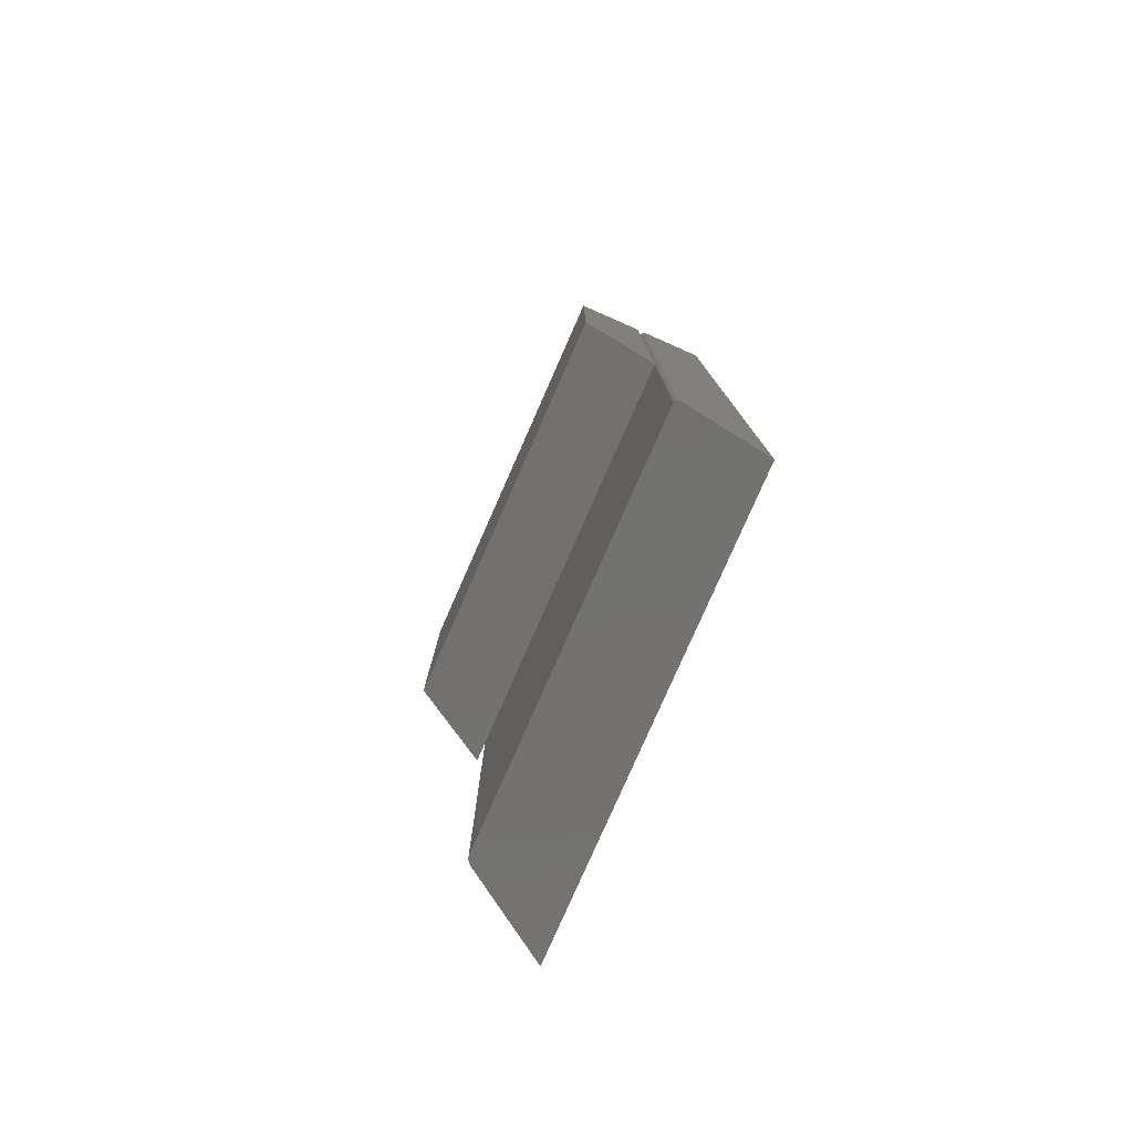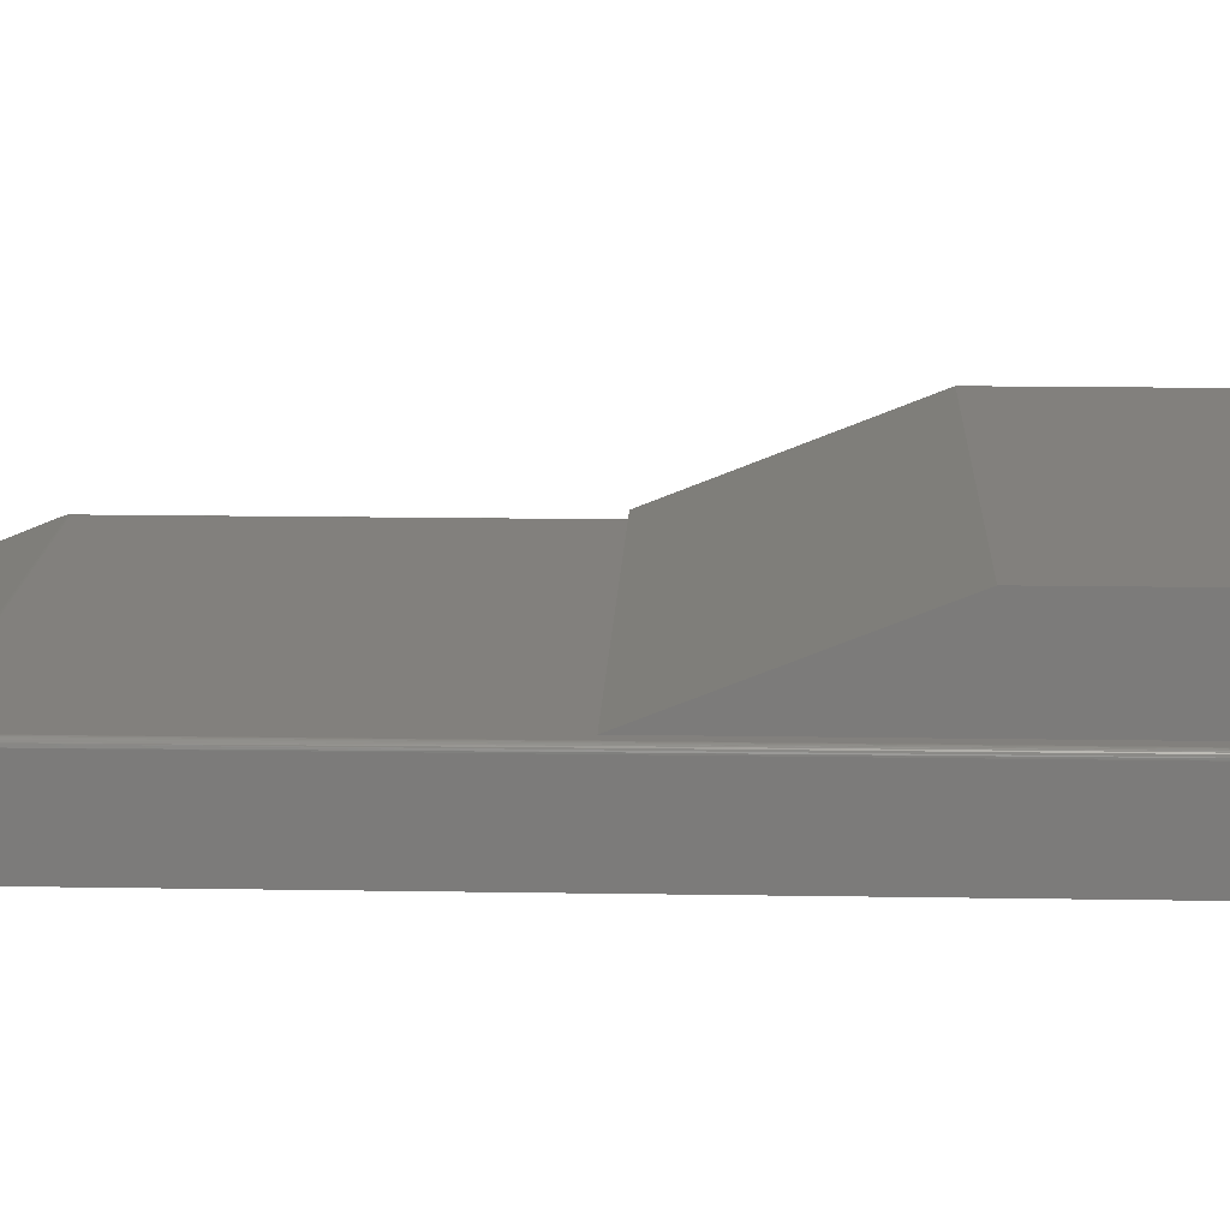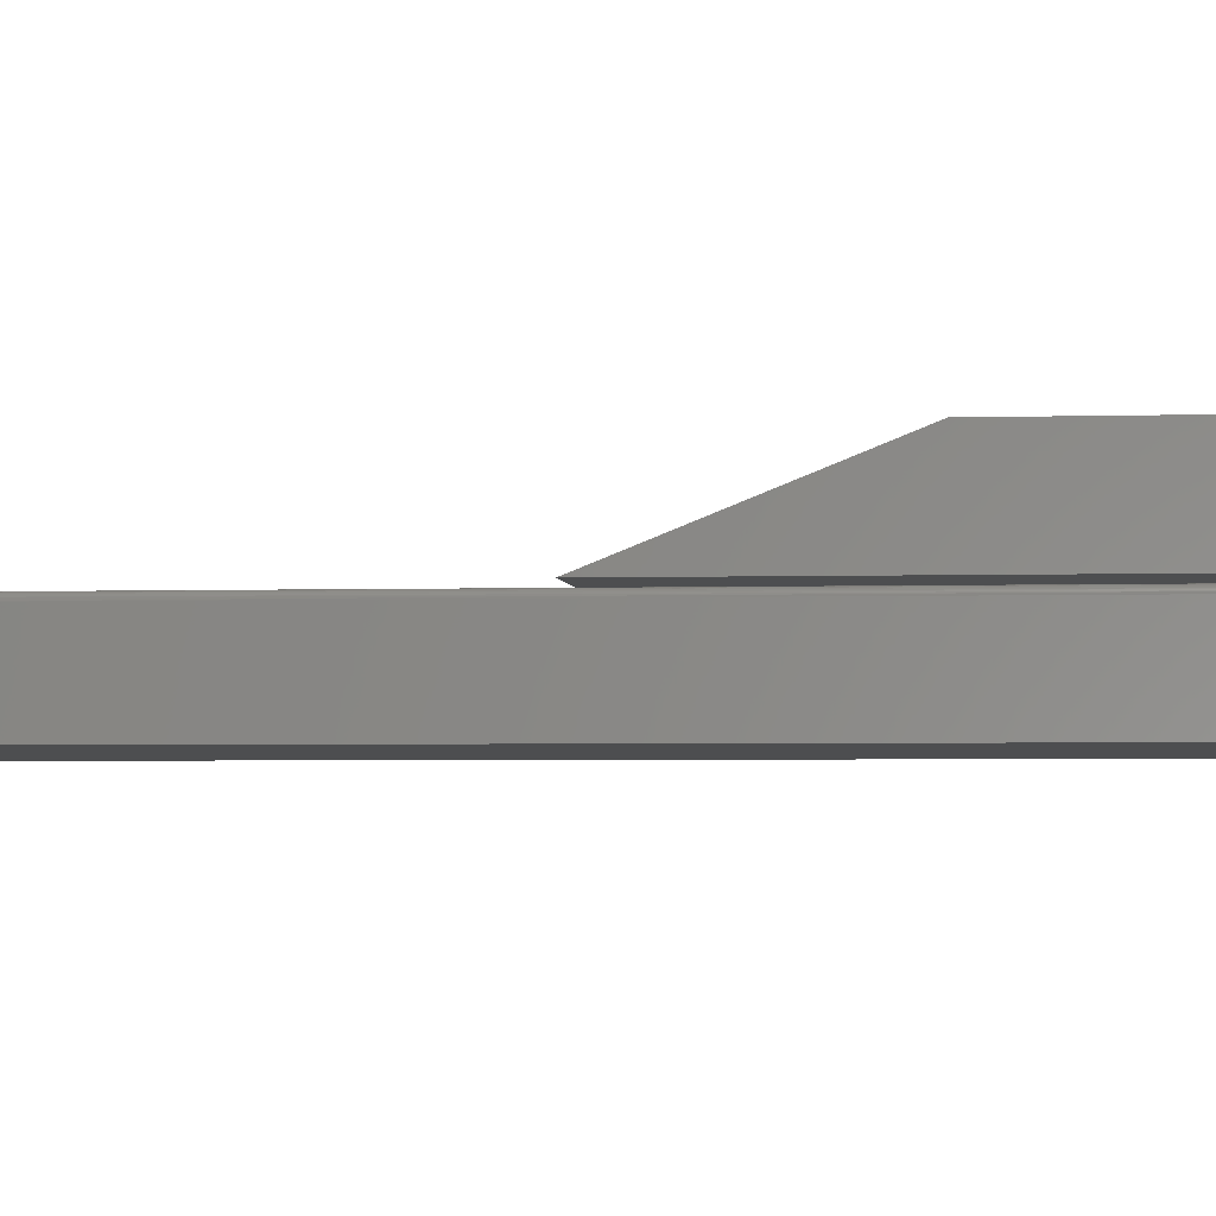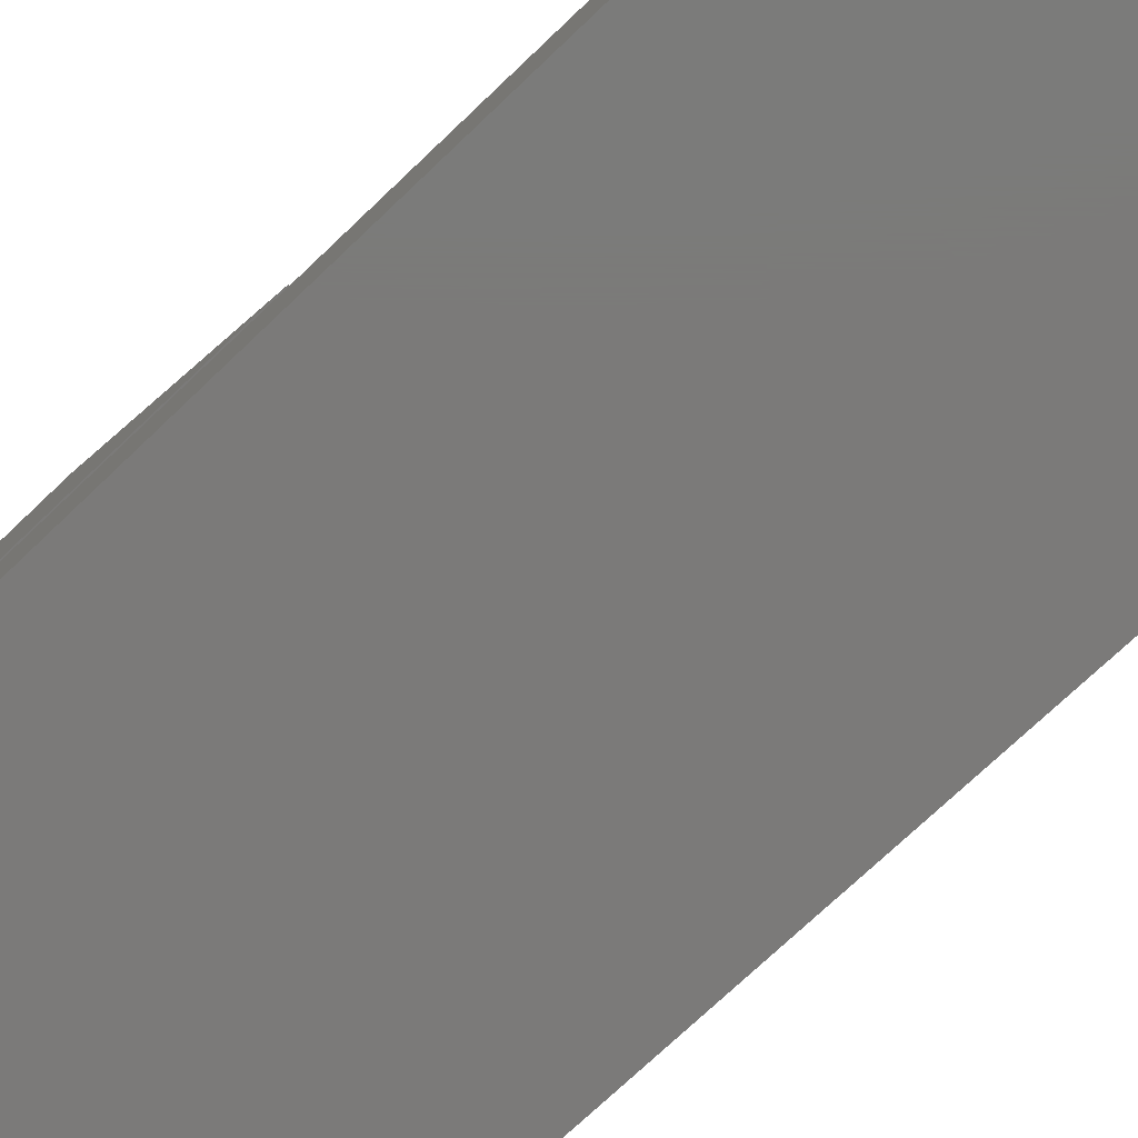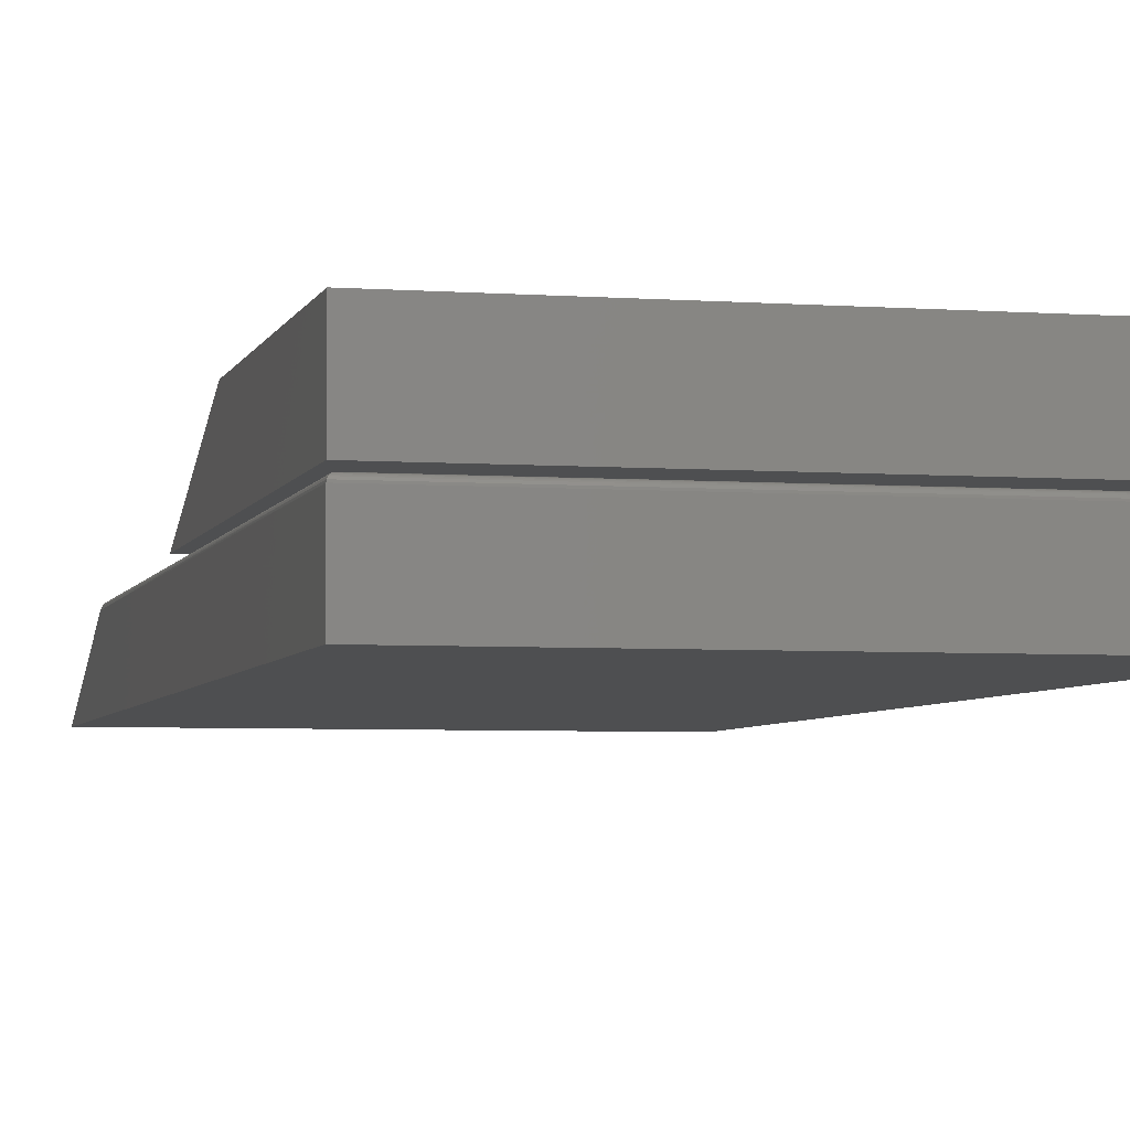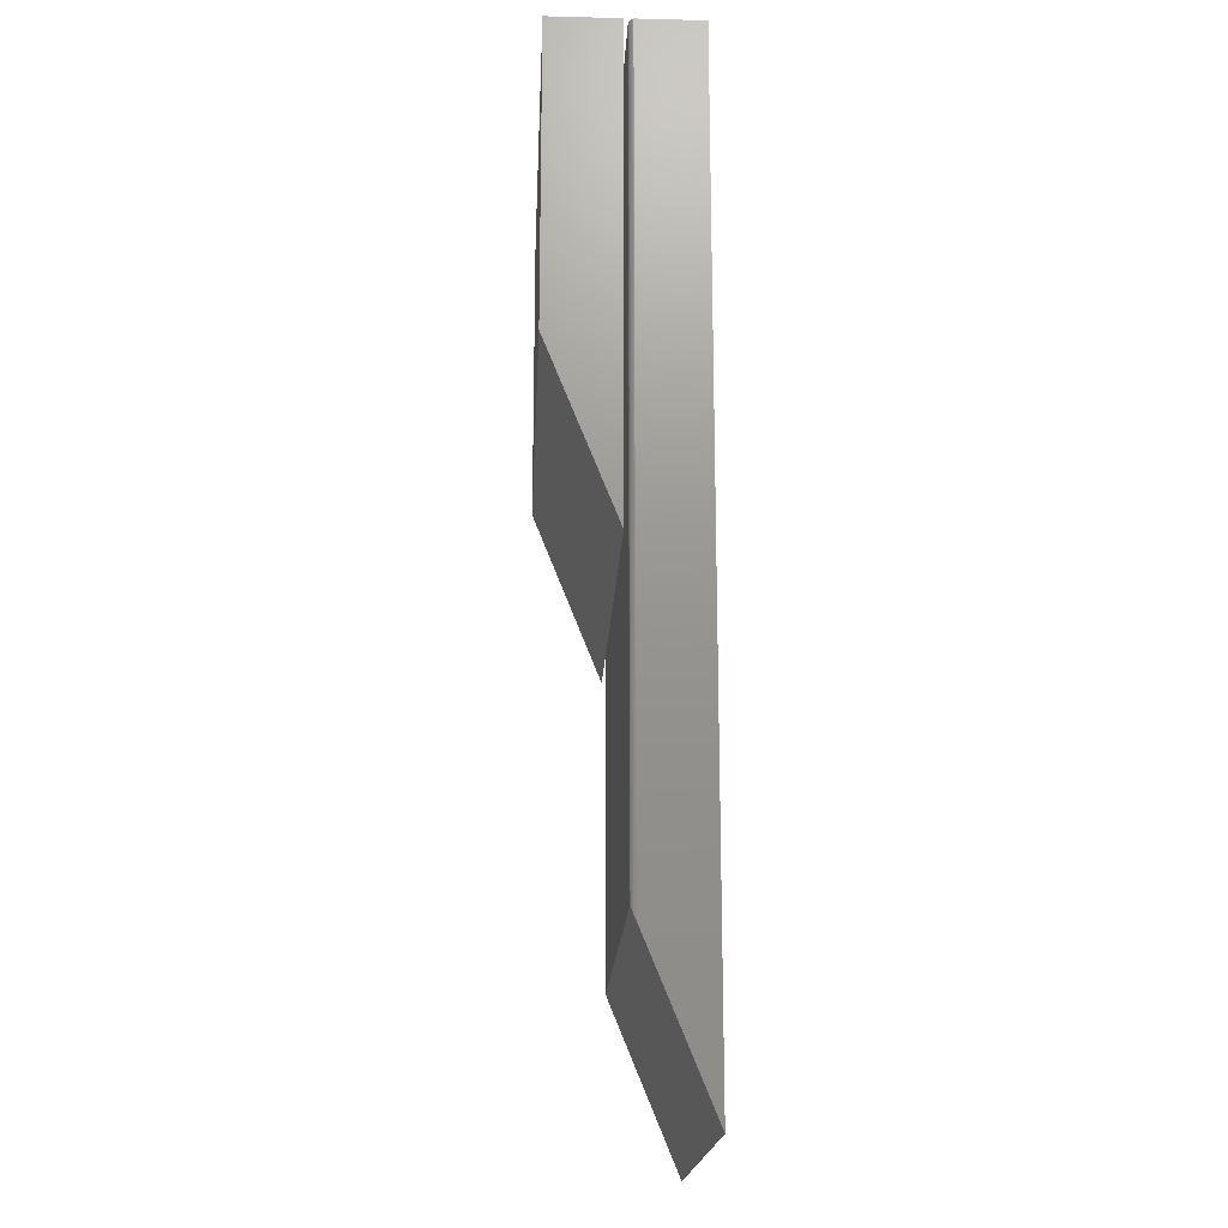
<metadata>
{"format":"stl","ext":"stl","renderer":"f3d","projection":"perspective","resolution":1024,"background":"white","views":[{"elev":-79.7,"azim":66.2,"up":"+Y"},{"elev":15.0,"azim":92.1,"up":"+Z"},{"elev":-3.1,"azim":96.3,"up":"+Z"},{"elev":-73.7,"azim":-46.4,"up":"+Z"},{"elev":-4.5,"azim":166.5,"up":"+Z"},{"elev":-18.6,"azim":87.3,"up":"+Y"}]}
</metadata>
<code>
# stl→obj: 62 verts, 116 faces
v 0.6719 0 0.1172
v 0.6719 0.75 0.1172
v 0.6719 0.2763 0.2277
v 0.6719 0.75 0.2277
v 0 0 0.1172
v -6.135e-18 0.2763 0.2277
v 2.549e-33 0.75 0.1172
v -6.135e-18 0.75 0.2277
v 0.6719 0.75 -9.185e-17
v 0.6719 0.75 0.1027
v 0.6719 -0.75 0
v 0.6719 0.007895 0.1027
v 0.6719 -0.5006 0.1027
v 0 -0.5006 0.1027
v 0 0.007895 0.1027
v 0 -0.75 0
v 1.388e-17 0.75 0.1027
v 0 0.75 -9.185e-17
v 0.671 -0.4918 0.1063
v 0.6695 -0.4868 0.1084
v 0.002416 -0.4868 0.1084
v 0.0008778 -0.4918 0.1063
v 0.6684 -0.4848 0.1092
v 0.667 -0.483 0.1099
v 0.004838 -0.483 0.1099
v 0.003443 -0.4848 0.1092
v 0.6641 0.007895 0.1105
v 0.007812 0.007895 0.1105
v 0.6641 -0.48 0.1105
v 0.007812 -0.48 0.1105
v 0.6641 0.7422 0.1105
v 0.007812 0.7422 0.1105
v 0.0001501 0.007895 0.1042
v 0.006288 0.007895 0.1104
v 0.006751 -0.4811 0.1105
v 0.0005947 0.007895 0.1057
v 0.001317 0.007895 0.1071
v 0.002288 0.007895 0.1082
v 0.003472 0.007895 0.1092
v 0.004823 0.007895 0.1099
v 0.006571 0.7434 0.1104
v 0.0003152 0.7497 0.1049
v 0.001405 0.7486 0.1072
v 0.003156 0.7468 0.109
v 0.004218 0.7458 0.1097
v 0.005364 0.7446 0.1101
v 0.00221 0.7478 0.1082
v 0.6651 -0.4811 0.1105
v 0.6656 0.007895 0.1104
v 0.6653 0.7434 0.1104
v 0.6671 0.007895 0.1099
v 0.6665 0.7446 0.1101
v 0.6684 0.007895 0.1092
v 0.6677 0.7458 0.1097
v 0.6687 0.7468 0.109
v 0.6705 0.7486 0.1072
v 0.6713 0.007895 0.1057
v 0.6716 0.7497 0.1049
v 0.6697 0.7478 0.1082
v 0.6696 0.007895 0.1082
v 0.6706 0.007895 0.1071
v 0.6717 0.007895 0.1042
f 1 2 3
f 3 2 4
f 5 6 7
f 7 6 8
f 6 5 3
f 3 5 1
f 8 6 4
f 4 6 3
f 7 8 2
f 2 8 4
f 1 5 2
f 2 5 7
f 9 10 11
f 11 10 12
f 11 12 13
f 14 15 16
f 16 15 17
f 16 17 18
f 13 19 20
f 14 21 22
f 11 13 20
f 11 20 23
f 11 23 24
f 11 24 25
f 11 25 16
f 16 25 26
f 16 26 21
f 16 21 14
f 27 28 29
f 29 28 30
f 31 32 27
f 27 32 28
f 18 17 9
f 9 17 10
f 14 33 15
f 14 22 33
f 30 34 35
f 30 28 34
f 33 22 36
f 22 37 36
f 37 22 21
f 37 21 38
f 38 21 26
f 38 26 39
f 40 35 34
f 25 35 40
f 25 40 39
f 25 39 26
f 28 41 34
f 28 32 41
f 33 36 37
f 42 37 43
f 44 40 45
f 40 46 45
f 40 34 41
f 40 41 46
f 17 15 42
f 42 15 33
f 42 33 37
f 43 37 47
f 47 37 38
f 47 38 44
f 44 38 39
f 44 39 40
f 25 48 35
f 25 24 48
f 29 35 48
f 29 30 35
f 31 49 50
f 31 27 49
f 49 51 50
f 50 51 52
f 51 53 52
f 52 53 54
f 53 55 54
f 56 57 58
f 55 53 59
f 59 53 60
f 59 60 56
f 56 60 61
f 56 61 57
f 12 10 62
f 62 10 58
f 62 58 57
f 27 48 49
f 27 29 48
f 13 62 19
f 13 12 62
f 51 23 53
f 53 23 20
f 53 20 60
f 60 20 19
f 60 19 61
f 19 57 61
f 62 57 19
f 24 23 51
f 24 51 49
f 24 49 48
f 32 50 41
f 32 31 50
f 50 52 41
f 41 52 46
f 52 54 46
f 46 54 45
f 54 55 45
f 45 55 44
f 55 59 44
f 44 59 47
f 59 56 47
f 47 56 43
f 56 58 43
f 10 17 58
f 58 17 42
f 58 42 43
f 11 16 9
f 9 16 18

</code>
